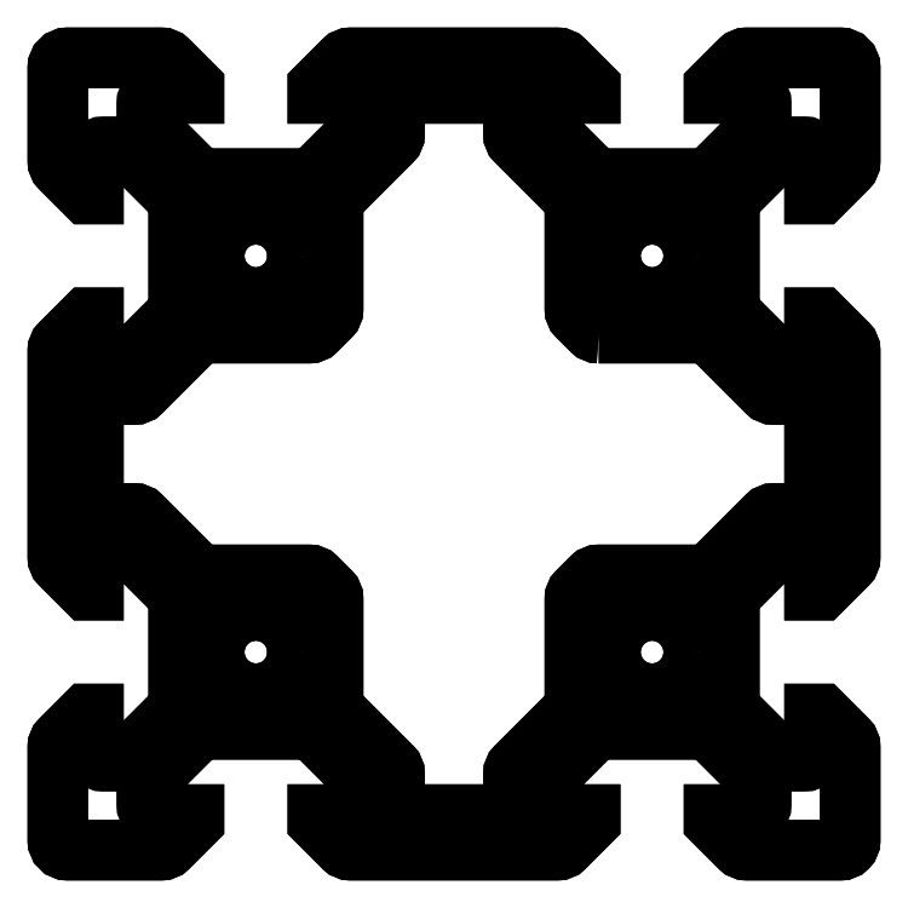
<metadata>
{"format":"dxf","ext":"dxf","renderer":"ezdxf+matplotlib","layout":"modelspace","background":"white","min_lineweight":24,"dpi":150}
</metadata>
<code>
0
SECTION
2
ENTITIES
0
LWPOLYLINE
8
0
90
168
70
1
43
0
10
-32.99
20
44.05
10
-35.35
20
46.41
42
-0.1989
10
-35.5
20
46.77
10
-35.5
20
47.7
42
-0.4142
10
-35
20
48.2
10
-33.12
20
48.2
10
-33.12
20
48.55
10
-34.43
20
49.85
42
0.1989
10
-34.79
20
50
10
-45.21
20
50
42
0.1989
10
-45.57
20
49.85
10
-46.88
20
48.55
10
-46.88
20
48.2
10
-45
20
48.2
42
-0.4142
10
-44.5
20
47.7
10
-44.5
20
46.77
42
-0.1989
10
-44.65
20
46.41
10
-47.01
20
44.05
42
-0.1989
10
-47.37
20
43.9
10
-52.63
20
43.9
42
-0.1989
10
-52.99
20
44.05
10
-55.35
20
46.41
42
-0.1989
10
-55.5
20
46.77
10
-55.5
20
47.7
42
-0.4142
10
-55
20
48.2
10
-53.12
20
48.2
10
-53.12
20
48.55
10
-54.43
20
49.85
42
0.1989
10
-54.79
20
50
10
-59.5
20
50
42
0.4142
10
-60
20
49.5
10
-60
20
44.79
42
0.1989
10
-59.85
20
44.43
10
-58.55
20
43.12
10
-58.2
20
43.12
10
-58.2
20
45
42
-0.4142
10
-57.7
20
45.5
10
-56.77
20
45.5
42
-0.1989
10
-56.41
20
45.35
10
-54.05
20
42.99
42
-0.1989
10
-53.9
20
42.63
10
-53.9
20
37.37
42
-0.1989
10
-54.05
20
37.01
10
-56.41
20
34.65
42
-0.1989
10
-56.77
20
34.5
10
-57.7
20
34.5
42
-0.4142
10
-58.2
20
35
10
-58.2
20
36.88
10
-58.55
20
36.88
10
-59.85
20
35.57
42
0.1989
10
-60
20
35.21
10
-60
20
24.79
42
0.1989
10
-59.85
20
24.43
10
-58.55
20
23.12
10
-58.2
20
23.12
10
-58.2
20
25
42
-0.4142
10
-57.7
20
25.5
10
-56.77
20
25.5
42
-0.1989
10
-56.41
20
25.35
10
-54.05
20
22.99
42
-0.1989
10
-53.9
20
22.63
10
-53.9
20
17.37
42
-0.1989
10
-54.05
20
17.01
10
-56.41
20
14.65
42
-0.1989
10
-56.77
20
14.5
10
-57.7
20
14.5
42
-0.4142
10
-58.2
20
15
10
-58.2
20
16.88
10
-58.55
20
16.88
10
-59.85
20
15.57
42
0.1989
10
-60
20
15.21
10
-60
20
10.5
42
0.4142
10
-59.5
20
10
10
-54.79
20
10
42
0.1989
10
-54.43
20
10.15
10
-53.12
20
11.46
10
-53.12
20
11.8
10
-55
20
11.8
42
-0.4142
10
-55.5
20
12.3
10
-55.5
20
13.23
42
-0.1989
10
-55.35
20
13.59
10
-52.99
20
15.95
42
-0.1989
10
-52.63
20
16.1
10
-47.37
20
16.1
42
-0.1989
10
-47.01
20
15.95
10
-44.65
20
13.59
42
-0.1989
10
-44.5
20
13.23
10
-44.5
20
12.3
42
-0.4142
10
-45
20
11.8
10
-46.88
20
11.8
10
-46.88
20
11.46
10
-45.57
20
10.15
42
0.1989
10
-45.21
20
10
10
-34.79
20
10
42
0.1989
10
-34.43
20
10.15
10
-33.12
20
11.46
10
-33.12
20
11.8
10
-35
20
11.8
42
-0.4142
10
-35.5
20
12.3
10
-35.5
20
13.23
42
-0.1989
10
-35.35
20
13.59
10
-32.99
20
15.95
42
-0.1989
10
-32.63
20
16.1
10
-27.37
20
16.1
42
-0.1989
10
-27.01
20
15.95
10
-24.65
20
13.59
42
-0.1989
10
-24.5
20
13.23
10
-24.5
20
12.3
42
-0.4142
10
-25
20
11.8
10
-26.88
20
11.8
10
-26.88
20
11.46
10
-25.57
20
10.15
42
0.1989
10
-25.21
20
10
10
-20.5
20
10
42
0.4142
10
-20
20
10.5
10
-20
20
15.21
42
0.1989
10
-20.15
20
15.57
10
-21.45
20
16.88
10
-21.8
20
16.88
10
-21.8
20
15
42
-0.4142
10
-22.3
20
14.5
10
-23.23
20
14.5
42
-0.1989
10
-23.59
20
14.65
10
-25.95
20
17.01
42
-0.1989
10
-26.1
20
17.37
10
-26.1
20
22.63
42
-0.1989
10
-25.95
20
22.99
10
-23.59
20
25.35
42
-0.1989
10
-23.23
20
25.5
10
-22.3
20
25.5
42
-0.4142
10
-21.8
20
25
10
-21.8
20
23.12
10
-21.45
20
23.12
10
-20.15
20
24.43
42
0.1989
10
-20
20
24.79
10
-20
20
35.21
42
0.1989
10
-20.15
20
35.57
10
-21.45
20
36.88
10
-21.8
20
36.88
10
-21.8
20
35
42
-0.4142
10
-22.3
20
34.5
10
-23.23
20
34.5
42
-0.1989
10
-23.59
20
34.65
10
-25.95
20
37.01
42
-0.1989
10
-26.1
20
37.37
10
-26.1
20
42.63
42
-0.1989
10
-25.95
20
42.99
10
-23.59
20
45.35
42
-0.1989
10
-23.23
20
45.5
10
-22.3
20
45.5
42
-0.4142
10
-21.8
20
45
10
-21.8
20
43.12
10
-21.45
20
43.12
10
-20.15
20
44.43
42
0.1989
10
-20
20
44.79
10
-20
20
49.5
42
0.4142
10
-20.5
20
50
10
-25.21
20
50
42
0.1989
10
-25.57
20
49.85
10
-26.88
20
48.55
10
-26.88
20
48.2
10
-25
20
48.2
42
-0.4142
10
-24.5
20
47.7
10
-24.5
20
46.77
42
-0.1989
10
-24.65
20
46.41
10
-27.01
20
44.05
42
-0.1989
10
-27.37
20
43.9
10
-32.63
20
43.9
42
-0.1989
0
LWPOLYLINE
8
0
90
64
70
1
43
0
10
-32.69
20
36.1
10
-27.37
20
36.1
42
-0.1989
10
-27.01
20
35.95
10
-24.21
20
33.15
42
0.1989
10
-23.85
20
33
10
-22.3
20
33
42
-0.4142
10
-21.8
20
32.5
10
-21.8
20
27.5
42
-0.4142
10
-22.3
20
27
10
-23.85
20
27
42
0.1989
10
-24.21
20
26.85
10
-27.01
20
24.05
42
-0.1989
10
-27.37
20
23.9
10
-32.69
20
23.9
42
0.1989
10
-33.05
20
23.75
10
-33.75
20
23.05
42
0.1989
10
-33.9
20
22.69
10
-33.9
20
17.37
42
-0.1989
10
-34.05
20
17.01
10
-36.85
20
14.21
42
0.1989
10
-37
20
13.85
10
-37
20
12.3
42
-0.4142
10
-37.5
20
11.8
10
-42.5
20
11.8
42
-0.4142
10
-43
20
12.3
10
-43
20
13.85
42
0.1989
10
-43.15
20
14.21
10
-45.95
20
17.01
42
-0.1989
10
-46.1
20
17.37
10
-46.1
20
22.69
42
0.1989
10
-46.25
20
23.05
10
-46.95
20
23.75
42
0.1989
10
-47.31
20
23.9
10
-52.63
20
23.9
42
-0.1989
10
-52.99
20
24.05
10
-55.79
20
26.85
42
0.1989
10
-56.15
20
27
10
-57.7
20
27
42
-0.4142
10
-58.2
20
27.5
10
-58.2
20
32.5
42
-0.4142
10
-57.7
20
33
10
-56.15
20
33
42
0.1989
10
-55.79
20
33.15
10
-52.99
20
35.95
42
-0.1989
10
-52.63
20
36.1
10
-47.31
20
36.1
42
0.1989
10
-46.95
20
36.25
10
-46.25
20
36.95
42
0.1989
10
-46.1
20
37.31
10
-46.1
20
42.63
42
-0.1989
10
-45.95
20
42.99
10
-43.15
20
45.79
42
0.1989
10
-43
20
46.15
10
-43
20
47.7
42
-0.4142
10
-42.5
20
48.2
10
-37.5
20
48.2
42
-0.4142
10
-37
20
47.7
10
-37
20
46.15
42
0.1989
10
-36.85
20
45.79
10
-34.05
20
42.99
42
-0.1989
10
-33.9
20
42.63
10
-33.9
20
37.31
42
0.1989
10
-33.75
20
36.95
10
-33.05
20
36.25
42
0.1989
0
CIRCLE
8
0
10
-50
20
40
30
-1.11e-15
40
2.1
210
-1.727e-16
220
5.263e-16
230
1
0
CIRCLE
8
0
10
-30
20
20
30
0
40
2.1
210
0
220
0
230
1
0
CIRCLE
8
0
10
-50
20
20
30
0
40
2.1
210
0
220
0
230
1
0
CIRCLE
8
0
10
-30
20
40
30
0
40
2.1
210
9.438e-16
220
2.428e-17
230
1
0
LWPOLYLINE
8
0
90
168
70
1
43
0
10
-32.99
20
44.05
10
-35.35
20
46.41
42
-0.1989
10
-35.5
20
46.77
10
-35.5
20
47.7
42
-0.4142
10
-35
20
48.2
10
-33.12
20
48.2
10
-33.12
20
48.55
10
-34.43
20
49.85
42
0.1989
10
-34.79
20
50
10
-45.21
20
50
42
0.1989
10
-45.57
20
49.85
10
-46.88
20
48.55
10
-46.88
20
48.2
10
-45
20
48.2
42
-0.4142
10
-44.5
20
47.7
10
-44.5
20
46.77
42
-0.1989
10
-44.65
20
46.41
10
-47.01
20
44.05
42
-0.1989
10
-47.37
20
43.9
10
-52.63
20
43.9
42
-0.1989
10
-52.99
20
44.05
10
-55.35
20
46.41
42
-0.1989
10
-55.5
20
46.77
10
-55.5
20
47.7
42
-0.4142
10
-55
20
48.2
10
-53.12
20
48.2
10
-53.12
20
48.55
10
-54.43
20
49.85
42
0.1989
10
-54.79
20
50
10
-59.5
20
50
42
0.4142
10
-60
20
49.5
10
-60
20
44.79
42
0.1989
10
-59.85
20
44.43
10
-58.55
20
43.12
10
-58.2
20
43.12
10
-58.2
20
45
42
-0.4142
10
-57.7
20
45.5
10
-56.77
20
45.5
42
-0.1989
10
-56.41
20
45.35
10
-54.05
20
42.99
42
-0.1989
10
-53.9
20
42.63
10
-53.9
20
37.37
42
-0.1989
10
-54.05
20
37.01
10
-56.41
20
34.65
42
-0.1989
10
-56.77
20
34.5
10
-57.7
20
34.5
42
-0.4142
10
-58.2
20
35
10
-58.2
20
36.88
10
-58.55
20
36.88
10
-59.85
20
35.57
42
0.1989
10
-60
20
35.21
10
-60
20
24.79
42
0.1989
10
-59.85
20
24.43
10
-58.55
20
23.12
10
-58.2
20
23.12
10
-58.2
20
25
42
-0.4142
10
-57.7
20
25.5
10
-56.77
20
25.5
42
-0.1989
10
-56.41
20
25.35
10
-54.05
20
22.99
42
-0.1989
10
-53.9
20
22.63
10
-53.9
20
17.37
42
-0.1989
10
-54.05
20
17.01
10
-56.41
20
14.65
42
-0.1989
10
-56.77
20
14.5
10
-57.7
20
14.5
42
-0.4142
10
-58.2
20
15
10
-58.2
20
16.88
10
-58.55
20
16.88
10
-59.85
20
15.57
42
0.1989
10
-60
20
15.21
10
-60
20
10.5
42
0.4142
10
-59.5
20
10
10
-54.79
20
10
42
0.1989
10
-54.43
20
10.15
10
-53.12
20
11.46
10
-53.12
20
11.8
10
-55
20
11.8
42
-0.4142
10
-55.5
20
12.3
10
-55.5
20
13.23
42
-0.1989
10
-55.35
20
13.59
10
-52.99
20
15.95
42
-0.1989
10
-52.63
20
16.1
10
-47.37
20
16.1
42
-0.1989
10
-47.01
20
15.95
10
-44.65
20
13.59
42
-0.1989
10
-44.5
20
13.23
10
-44.5
20
12.3
42
-0.4142
10
-45
20
11.8
10
-46.88
20
11.8
10
-46.88
20
11.46
10
-45.57
20
10.15
42
0.1989
10
-45.21
20
10
10
-34.79
20
10
42
0.1989
10
-34.43
20
10.15
10
-33.12
20
11.46
10
-33.12
20
11.8
10
-35
20
11.8
42
-0.4142
10
-35.5
20
12.3
10
-35.5
20
13.23
42
-0.1989
10
-35.35
20
13.59
10
-32.99
20
15.95
42
-0.1989
10
-32.63
20
16.1
10
-27.37
20
16.1
42
-0.1989
10
-27.01
20
15.95
10
-24.65
20
13.59
42
-0.1989
10
-24.5
20
13.23
10
-24.5
20
12.3
42
-0.4142
10
-25
20
11.8
10
-26.88
20
11.8
10
-26.88
20
11.46
10
-25.57
20
10.15
42
0.1989
10
-25.21
20
10
10
-20.5
20
10
42
0.4142
10
-20
20
10.5
10
-20
20
15.21
42
0.1989
10
-20.15
20
15.57
10
-21.45
20
16.88
10
-21.8
20
16.88
10
-21.8
20
15
42
-0.4142
10
-22.3
20
14.5
10
-23.23
20
14.5
42
-0.1989
10
-23.59
20
14.65
10
-25.95
20
17.01
42
-0.1989
10
-26.1
20
17.37
10
-26.1
20
22.63
42
-0.1989
10
-25.95
20
22.99
10
-23.59
20
25.35
42
-0.1989
10
-23.23
20
25.5
10
-22.3
20
25.5
42
-0.4142
10
-21.8
20
25
10
-21.8
20
23.12
10
-21.45
20
23.12
10
-20.15
20
24.43
42
0.1989
10
-20
20
24.79
10
-20
20
35.21
42
0.1989
10
-20.15
20
35.57
10
-21.45
20
36.88
10
-21.8
20
36.88
10
-21.8
20
35
42
-0.4142
10
-22.3
20
34.5
10
-23.23
20
34.5
42
-0.1989
10
-23.59
20
34.65
10
-25.95
20
37.01
42
-0.1989
10
-26.1
20
37.37
10
-26.1
20
42.63
42
-0.1989
10
-25.95
20
42.99
10
-23.59
20
45.35
42
-0.1989
10
-23.23
20
45.5
10
-22.3
20
45.5
42
-0.4142
10
-21.8
20
45
10
-21.8
20
43.12
10
-21.45
20
43.12
10
-20.15
20
44.43
42
0.1989
10
-20
20
44.79
10
-20
20
49.5
42
0.4142
10
-20.5
20
50
10
-25.21
20
50
42
0.1989
10
-25.57
20
49.85
10
-26.88
20
48.55
10
-26.88
20
48.2
10
-25
20
48.2
42
-0.4142
10
-24.5
20
47.7
10
-24.5
20
46.77
42
-0.1989
10
-24.65
20
46.41
10
-27.01
20
44.05
42
-0.1989
10
-27.37
20
43.9
10
-32.63
20
43.9
42
-0.1989
0
LWPOLYLINE
8
0
90
64
70
1
43
0
10
-32.69
20
36.1
10
-27.37
20
36.1
42
-0.1989
10
-27.01
20
35.95
10
-24.21
20
33.15
42
0.1989
10
-23.85
20
33
10
-22.3
20
33
42
-0.4142
10
-21.8
20
32.5
10
-21.8
20
27.5
42
-0.4142
10
-22.3
20
27
10
-23.85
20
27
42
0.1989
10
-24.21
20
26.85
10
-27.01
20
24.05
42
-0.1989
10
-27.37
20
23.9
10
-32.69
20
23.9
42
0.1989
10
-33.05
20
23.75
10
-33.75
20
23.05
42
0.1989
10
-33.9
20
22.69
10
-33.9
20
17.37
42
-0.1989
10
-34.05
20
17.01
10
-36.85
20
14.21
42
0.1989
10
-37
20
13.85
10
-37
20
12.3
42
-0.4142
10
-37.5
20
11.8
10
-42.5
20
11.8
42
-0.4142
10
-43
20
12.3
10
-43
20
13.85
42
0.1989
10
-43.15
20
14.21
10
-45.95
20
17.01
42
-0.1989
10
-46.1
20
17.37
10
-46.1
20
22.69
42
0.1989
10
-46.25
20
23.05
10
-46.95
20
23.75
42
0.1989
10
-47.31
20
23.9
10
-52.63
20
23.9
42
-0.1989
10
-52.99
20
24.05
10
-55.79
20
26.85
42
0.1989
10
-56.15
20
27
10
-57.7
20
27
42
-0.4142
10
-58.2
20
27.5
10
-58.2
20
32.5
42
-0.4142
10
-57.7
20
33
10
-56.15
20
33
42
0.1989
10
-55.79
20
33.15
10
-52.99
20
35.95
42
-0.1989
10
-52.63
20
36.1
10
-47.31
20
36.1
42
0.1989
10
-46.95
20
36.25
10
-46.25
20
36.95
42
0.1989
10
-46.1
20
37.31
10
-46.1
20
42.63
42
-0.1989
10
-45.95
20
42.99
10
-43.15
20
45.79
42
0.1989
10
-43
20
46.15
10
-43
20
47.7
42
-0.4142
10
-42.5
20
48.2
10
-37.5
20
48.2
42
-0.4142
10
-37
20
47.7
10
-37
20
46.15
42
0.1989
10
-36.85
20
45.79
10
-34.05
20
42.99
42
-0.1989
10
-33.9
20
42.63
10
-33.9
20
37.31
42
0.1989
10
-33.75
20
36.95
10
-33.05
20
36.25
42
0.1989
0
CIRCLE
8
0
10
-50
20
40
30
0
40
2.1
210
0
220
-0
230
1
0
CIRCLE
8
0
10
-30
20
20
30
0
40
2.1
210
0
220
-0
230
1
0
CIRCLE
8
0
10
-50
20
20
30
0
40
2.1
210
0
220
0
230
1
0
CIRCLE
8
0
10
-30
20
40
30
0
40
2.1
210
0
220
-0
230
1
0
ENDSEC
0
EOF

</code>
